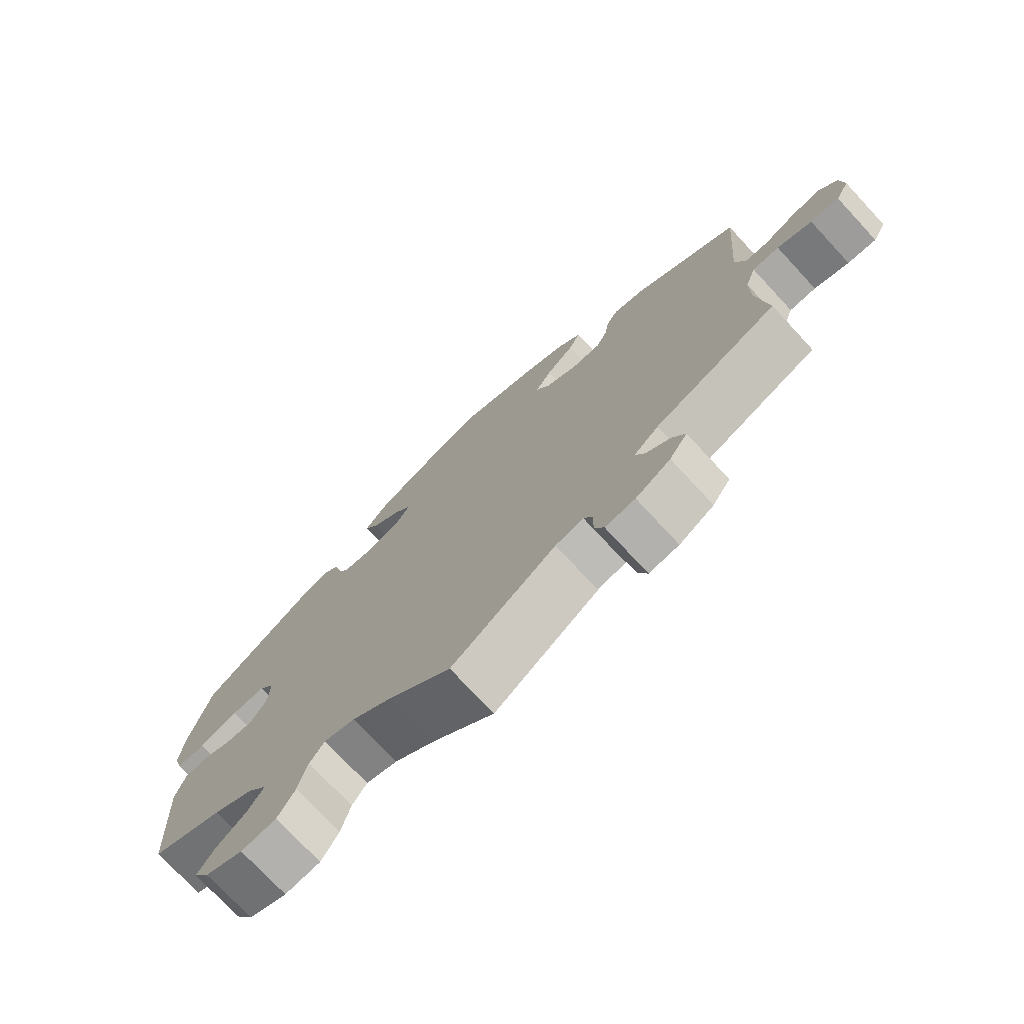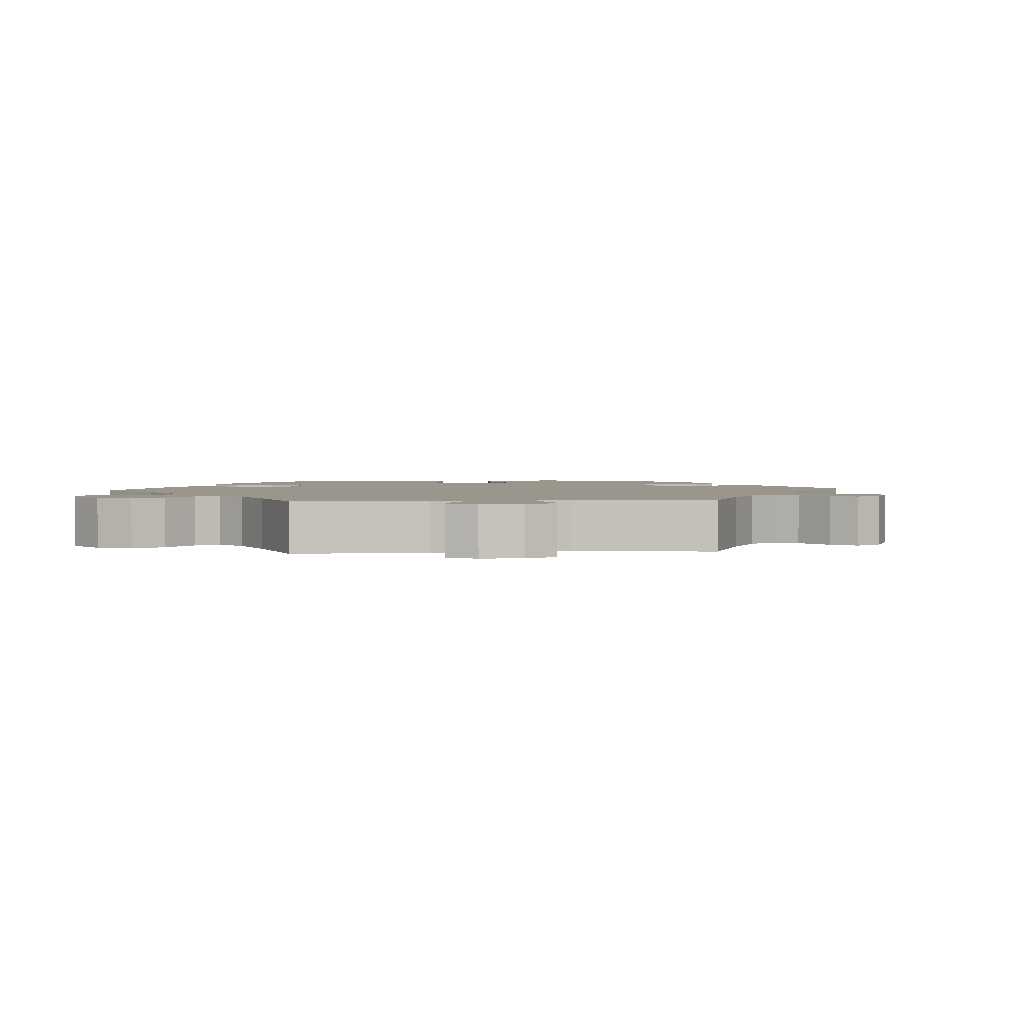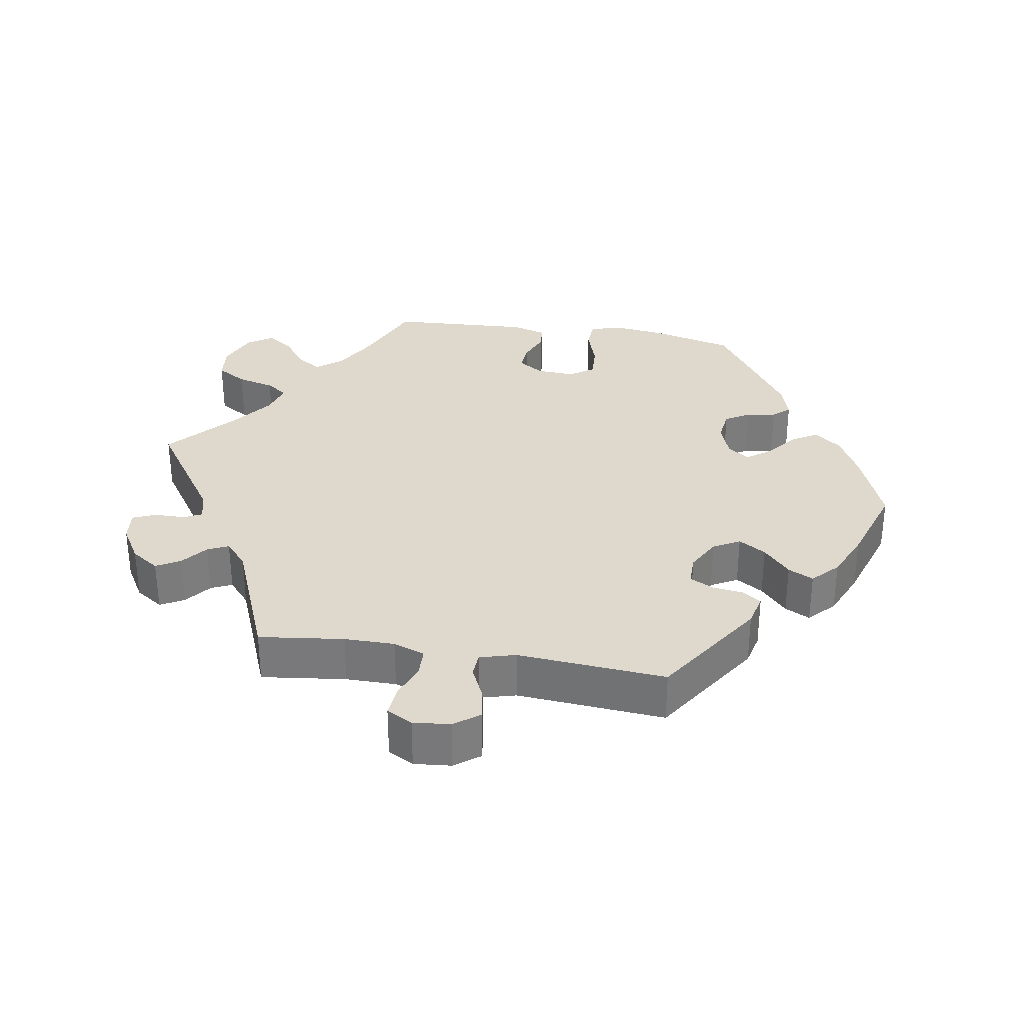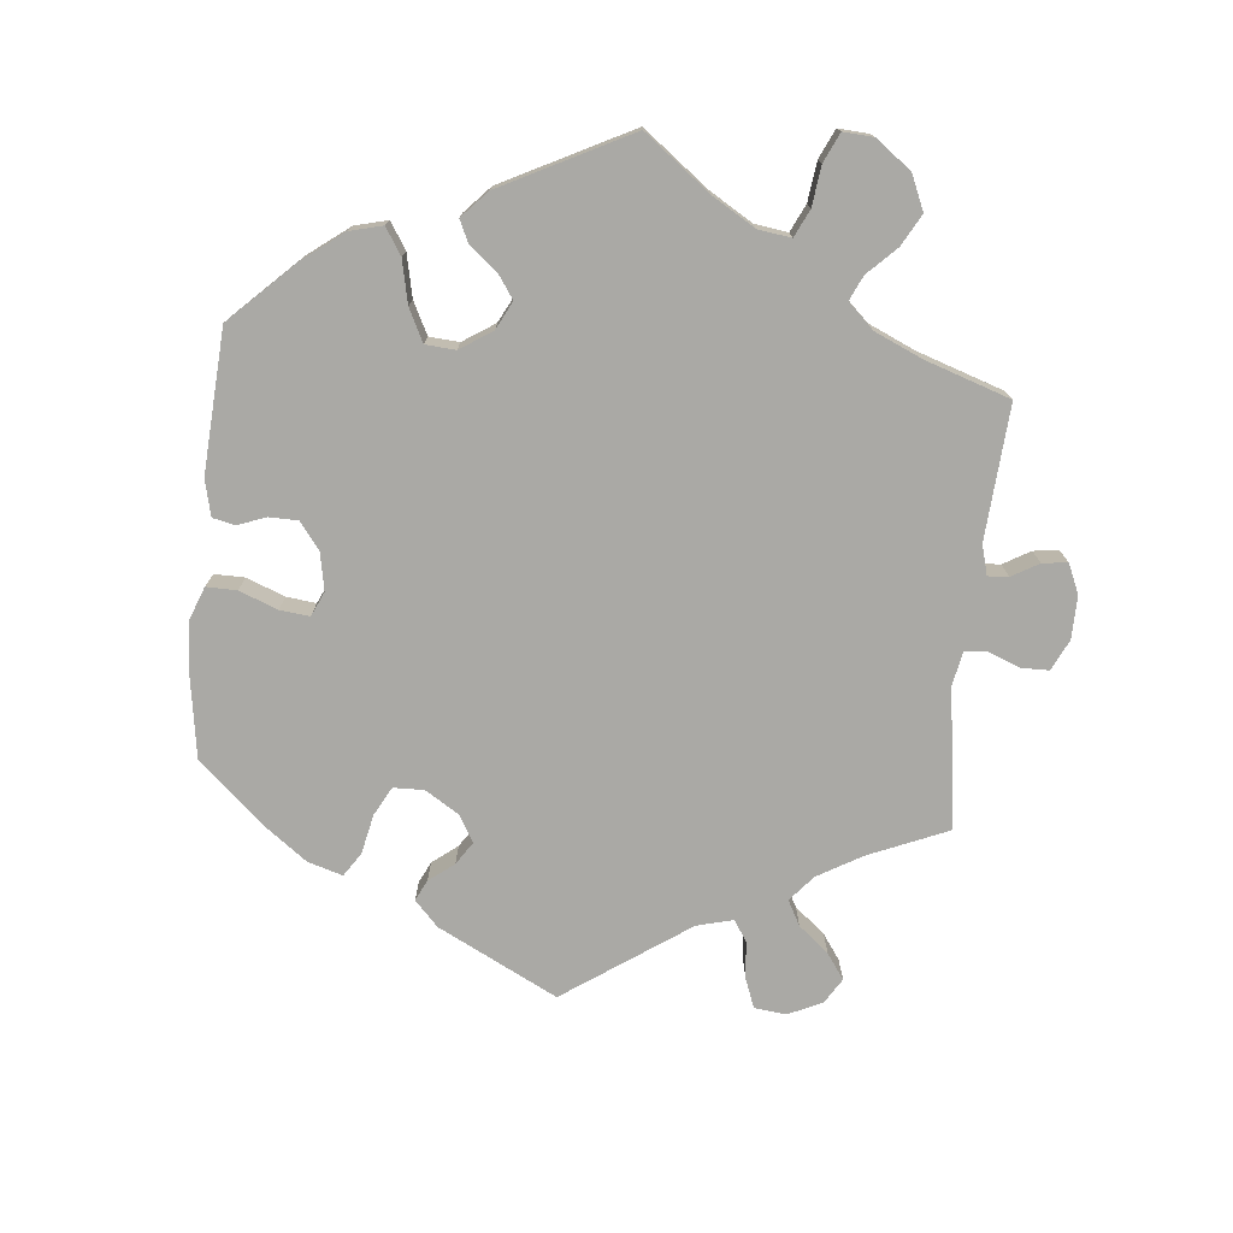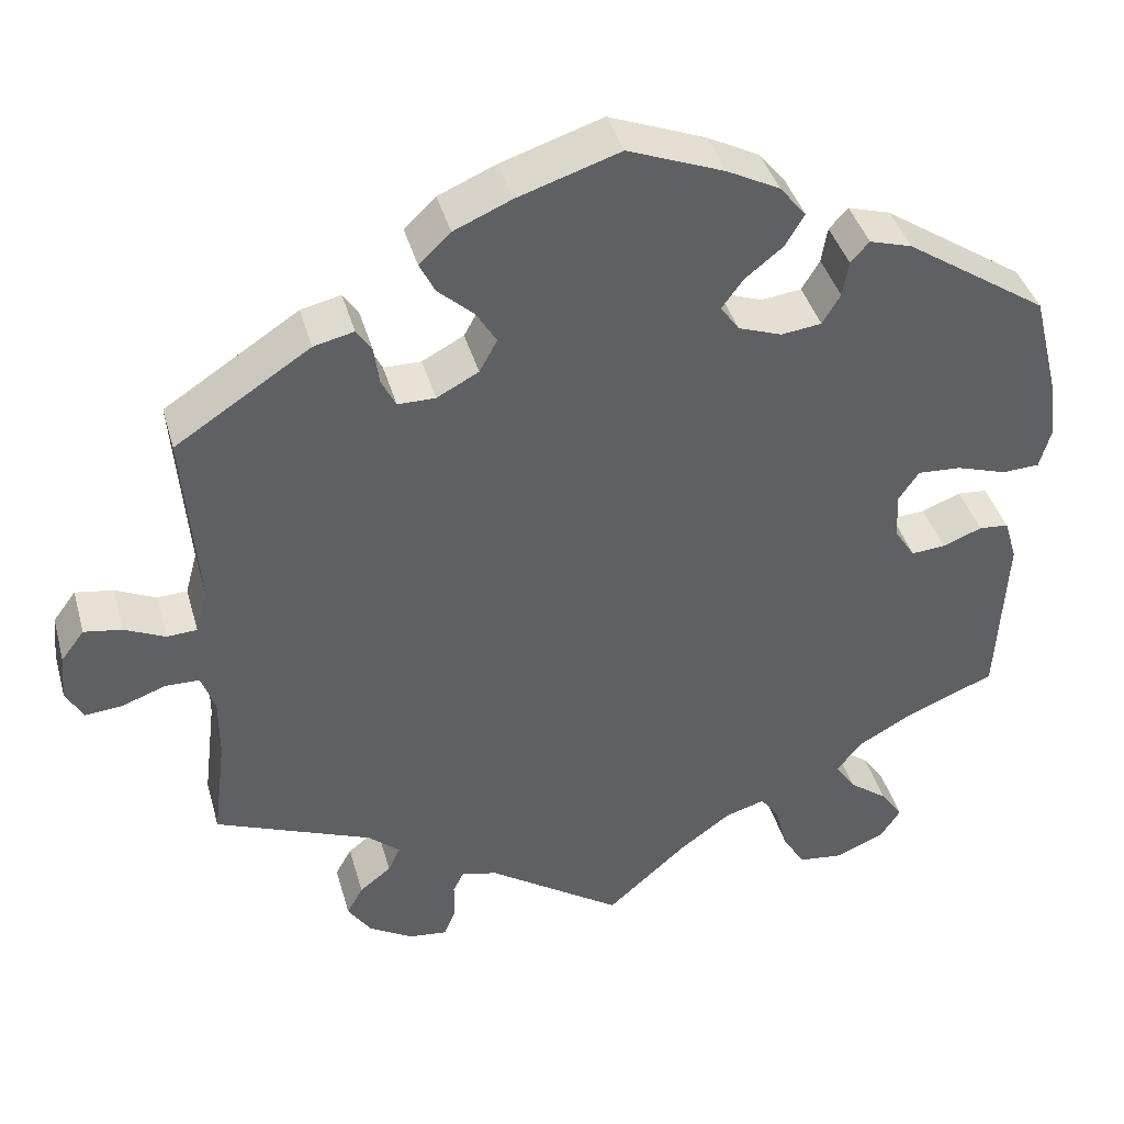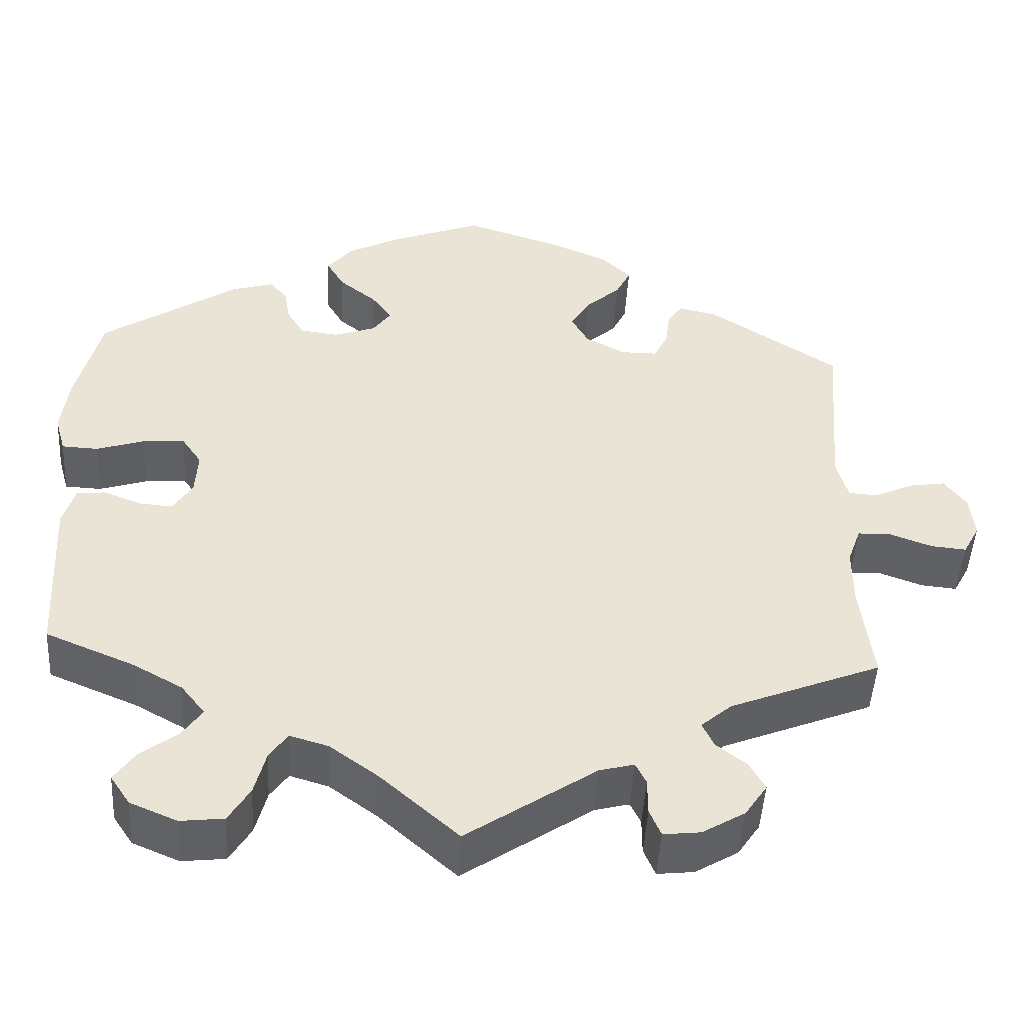
<metadata>
{"format":"obj","ext":"obj","renderer":"f3d","projection":"perspective","resolution":1024,"background":"white","views":[{"elev":-74.5,"azim":-137.1,"up":"+Z"},{"elev":2.4,"azim":-155.1,"up":"+Y"},{"elev":31.9,"azim":-80.6,"up":"+Y"},{"elev":-75.4,"azim":114.4,"up":"+Y"},{"elev":40.4,"azim":-15.3,"up":"+Z"},{"elev":-47.5,"azim":176.7,"up":"+Z"}]}
</metadata>
<code>
v -0.343 0.07 0.392
v -0.296 0.07 0.403
v -0.278 0.07 0.376
v -0.272 0.07 0.332
v -0.255 0.07 0.298
v -0.211 0.07 0.298
v -0.162 0.07 0.324
v -0.141 0.07 0.362
v -0.165 0.07 0.401
v -0.207 0.07 0.439
v -0.225 0.07 0.475
v -0.188 0.07 0.51
v -0.121 0.07 0.539
v -0.001 0.07 0.578
v 0.112 0.07 0.534
v 0.174 0.07 0.502
v 0.205 0.07 0.464
v 0.183 0.07 0.427
v 0.138 0.07 0.391
v 0.113 0.07 0.357
v 0.135 0.07 0.326
v 0.186 0.07 0.308
v 0.233 0.07 0.314
v 0.254 0.07 0.349
v 0.261 0.07 0.391
v 0.283 0.07 0.415
v 0.333 0.07 0.4
v 0.5 0.07 0.289
v 0.53 0.07 0.169
v 0.539 0.07 0.097
v 0.526 0.07 0.051
v 0.482 0.07 0.049
v 0.423 0.07 0.068
v 0.372 0.07 0.071
v 0.348 0.07 0.036
v 0.351 0.07 -0.018
v 0.375 0.07 -0.055
v 0.415 0.07 -0.052
v 0.461 0.07 -0.034
v 0.496 0.07 -0.037
v 0.511 0.07 -0.086
v 0.5 0.07 -0.289
v 0.392 0.07 -0.334
v 0.331 0.07 -0.368
v 0.302 0.07 -0.405
v 0.326 0.07 -0.44
v 0.371 0.07 -0.474
v 0.397 0.07 -0.511
v 0.373 0.07 -0.547
v 0.316 0.07 -0.571
v 0.263 0.07 -0.565
v 0.237 0.07 -0.522
v 0.223 0.07 -0.468
v 0.201 0.07 -0.437
v 0.154 0.07 -0.451
v 0.095 0.07 -0.494
v 0 0.07 -0.578
v -0.157 0.07 -0.472
v -0.199 0.07 -0.461
v -0.212 0.07 -0.487
v -0.212 0.07 -0.531
v -0.226 0.07 -0.564
v -0.271 0.07 -0.559
v -0.323 0.07 -0.528
v -0.35 0.07 -0.488
v -0.331 0.07 -0.454
v -0.294 0.07 -0.425
v -0.28 0.07 -0.395
v -0.317 0.07 -0.363
v -0.501 0.07 -0.289
v -0.486 0.07 -0.168
v -0.486 0.07 -0.096
v -0.502 0.07 -0.051
v -0.542 0.07 -0.05
v -0.594 0.07 -0.069
v -0.637 0.07 -0.073
v -0.657 0.07 -0.036
v -0.652 0.07 0.017
v -0.625 0.07 0.053
v -0.581 0.07 0.046
v -0.533 0.07 0.024
v -0.498 0.07 0.026
v -0.484 0.07 0.077
v -0.501 0.07 0.289
v -0.343 0 0.392
v -0.296 0 0.403
v -0.278 0 0.376
v -0.272 0 0.332
v -0.255 0 0.298
v -0.211 0 0.298
v -0.162 0 0.324
v -0.141 0 0.362
v -0.165 0 0.401
v -0.207 0 0.439
v -0.225 0 0.475
v -0.188 0 0.51
v -0.121 0 0.539
v -0.001 0 0.578
v 0.112 0 0.534
v 0.174 0 0.502
v 0.205 0 0.464
v 0.183 0 0.427
v 0.138 0 0.391
v 0.113 0 0.357
v 0.135 0 0.326
v 0.186 0 0.308
v 0.233 0 0.314
v 0.254 0 0.349
v 0.261 0 0.391
v 0.283 0 0.415
v 0.333 0 0.4
v 0.5 0 0.289
v 0.53 0 0.169
v 0.539 0 0.097
v 0.526 0 0.051
v 0.482 0 0.049
v 0.423 0 0.068
v 0.372 0 0.071
v 0.348 0 0.036
v 0.351 0 -0.018
v 0.375 0 -0.055
v 0.415 0 -0.052
v 0.461 0 -0.034
v 0.496 0 -0.037
v 0.511 0 -0.086
v 0.5 0 -0.289
v 0.392 0 -0.334
v 0.331 0 -0.368
v 0.302 0 -0.405
v 0.326 0 -0.44
v 0.371 0 -0.474
v 0.397 0 -0.511
v 0.373 0 -0.547
v 0.316 0 -0.571
v 0.263 0 -0.565
v 0.237 0 -0.522
v 0.223 0 -0.468
v 0.201 0 -0.437
v 0.154 0 -0.451
v 0.095 0 -0.494
v 0 0 -0.578
v -0.157 0 -0.472
v -0.199 0 -0.461
v -0.212 0 -0.487
v -0.212 0 -0.531
v -0.226 0 -0.564
v -0.271 0 -0.559
v -0.323 0 -0.528
v -0.35 0 -0.488
v -0.331 0 -0.454
v -0.294 0 -0.425
v -0.28 0 -0.395
v -0.317 0 -0.363
v -0.501 0 -0.289
v -0.486 0 -0.168
v -0.486 0 -0.096
v -0.502 0 -0.051
v -0.542 0 -0.05
v -0.594 0 -0.069
v -0.637 0 -0.073
v -0.657 0 -0.036
v -0.652 0 0.017
v -0.625 0 0.053
v -0.581 0 0.046
v -0.533 0 0.024
v -0.498 0 0.026
v -0.484 0 0.077
v -0.501 0 0.289
f 83 84 1 2
f 82 83 2 3
f 78 79 80 81
f 78 81 82
f 77 78 82
f 74 75 76 77
f 73 74 77 82
f 72 73 82 3
f 69 70 71
f 68 69 71 72
f 64 65 66 67
f 64 67 68
f 63 64 68
f 60 61 62 63
f 59 60 63 68
f 58 59 68 72
f 56 57 58 72
f 50 51 52 53
f 50 53 54
f 49 50 54
f 46 47 48 49
f 45 46 49 54
f 44 45 54 55
f 40 41 42 43
f 38 39 40 43
f 37 38 43 44
f 36 37 44 55
f 30 31 32 33
f 30 33 34
f 29 30 34
f 28 29 34
f 27 28 34 35
f 24 25 26 27
f 23 24 27 35
f 16 17 18 19
f 16 19 20
f 15 16 20
f 14 15 20
f 13 14 20
f 12 13 20 21
f 9 10 11 12
f 8 9 12 21
f 72 3 4
f 72 4 5
f 56 72 5 6
f 55 56 6 7
f 22 23 35 36
f 21 22 36 55
f 7 8 21 55
f 86 85 168 167
f 87 86 167 166
f 165 164 163 162
f 166 165 162
f 166 162 161
f 161 160 159 158
f 166 161 158 157
f 87 166 157 156
f 155 154 153
f 156 155 153 152
f 151 150 149 148
f 152 151 148
f 152 148 147
f 147 146 145 144
f 152 147 144 143
f 156 152 143 142
f 156 142 141 140
f 137 136 135 134
f 138 137 134
f 138 134 133
f 133 132 131 130
f 138 133 130 129
f 139 138 129 128
f 127 126 125 124
f 127 124 123 122
f 128 127 122 121
f 139 128 121 120
f 117 116 115 114
f 118 117 114
f 118 114 113
f 118 113 112
f 119 118 112 111
f 111 110 109 108
f 119 111 108 107
f 103 102 101 100
f 104 103 100
f 104 100 99
f 104 99 98
f 104 98 97
f 105 104 97 96
f 96 95 94 93
f 105 96 93 92
f 88 87 156
f 89 88 156
f 90 89 156 140
f 91 90 140 139
f 120 119 107 106
f 139 120 106 105
f 139 105 92 91
f 1 85 86 2
f 2 86 87 3
f 3 87 88 4
f 4 88 89 5
f 5 89 90 6
f 6 90 91 7
f 7 91 92 8
f 8 92 93 9
f 9 93 94 10
f 10 94 95 11
f 11 95 96 12
f 12 96 97 13
f 13 97 98 14
f 14 98 99 15
f 15 99 100 16
f 16 100 101 17
f 17 101 102 18
f 18 102 103 19
f 19 103 104 20
f 20 104 105 21
f 21 105 106 22
f 22 106 107 23
f 23 107 108 24
f 24 108 109 25
f 25 109 110 26
f 26 110 111 27
f 27 111 112 28
f 28 112 113 29
f 29 113 114 30
f 30 114 115 31
f 31 115 116 32
f 32 116 117 33
f 33 117 118 34
f 34 118 119 35
f 35 119 120 36
f 36 120 121 37
f 37 121 122 38
f 38 122 123 39
f 39 123 124 40
f 40 124 125 41
f 41 125 126 42
f 42 126 127 43
f 43 127 128 44
f 44 128 129 45
f 45 129 130 46
f 46 130 131 47
f 47 131 132 48
f 48 132 133 49
f 49 133 134 50
f 50 134 135 51
f 51 135 136 52
f 52 136 137 53
f 53 137 138 54
f 54 138 139 55
f 55 139 140 56
f 56 140 141 57
f 57 141 142 58
f 58 142 143 59
f 59 143 144 60
f 60 144 145 61
f 61 145 146 62
f 62 146 147 63
f 63 147 148 64
f 64 148 149 65
f 65 149 150 66
f 66 150 151 67
f 67 151 152 68
f 68 152 153 69
f 69 153 154 70
f 70 154 155 71
f 71 155 156 72
f 72 156 157 73
f 73 157 158 74
f 74 158 159 75
f 75 159 160 76
f 76 160 161 77
f 77 161 162 78
f 78 162 163 79
f 79 163 164 80
f 80 164 165 81
f 81 165 166 82
f 82 166 167 83
f 83 167 168 84
f 84 168 85 1

</code>
